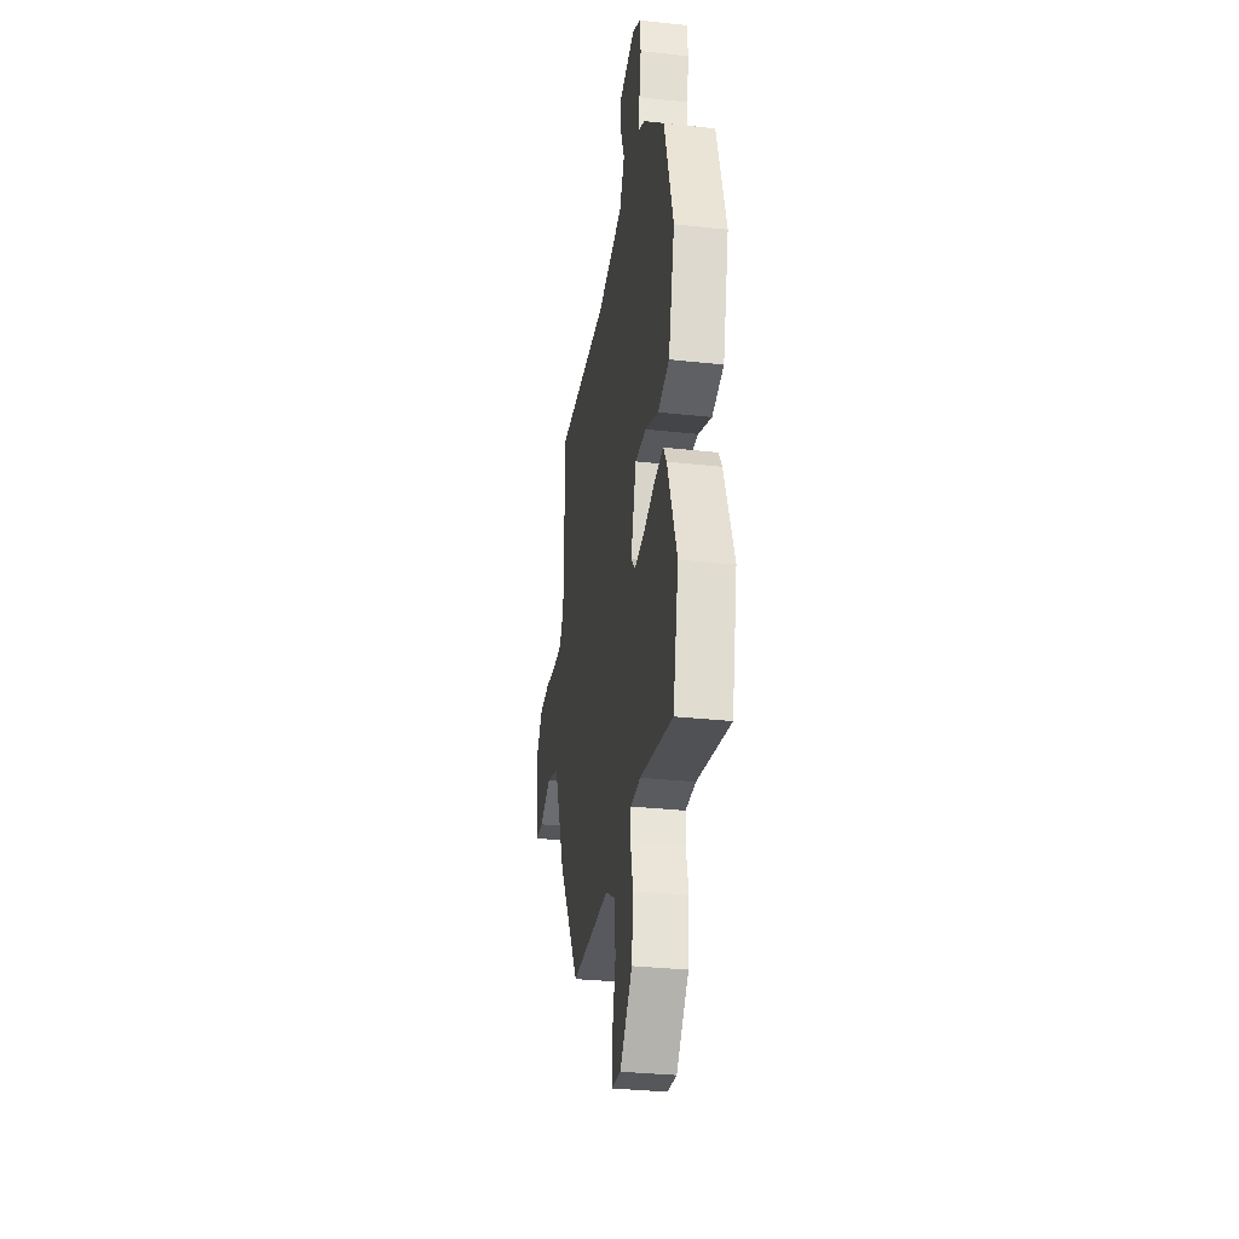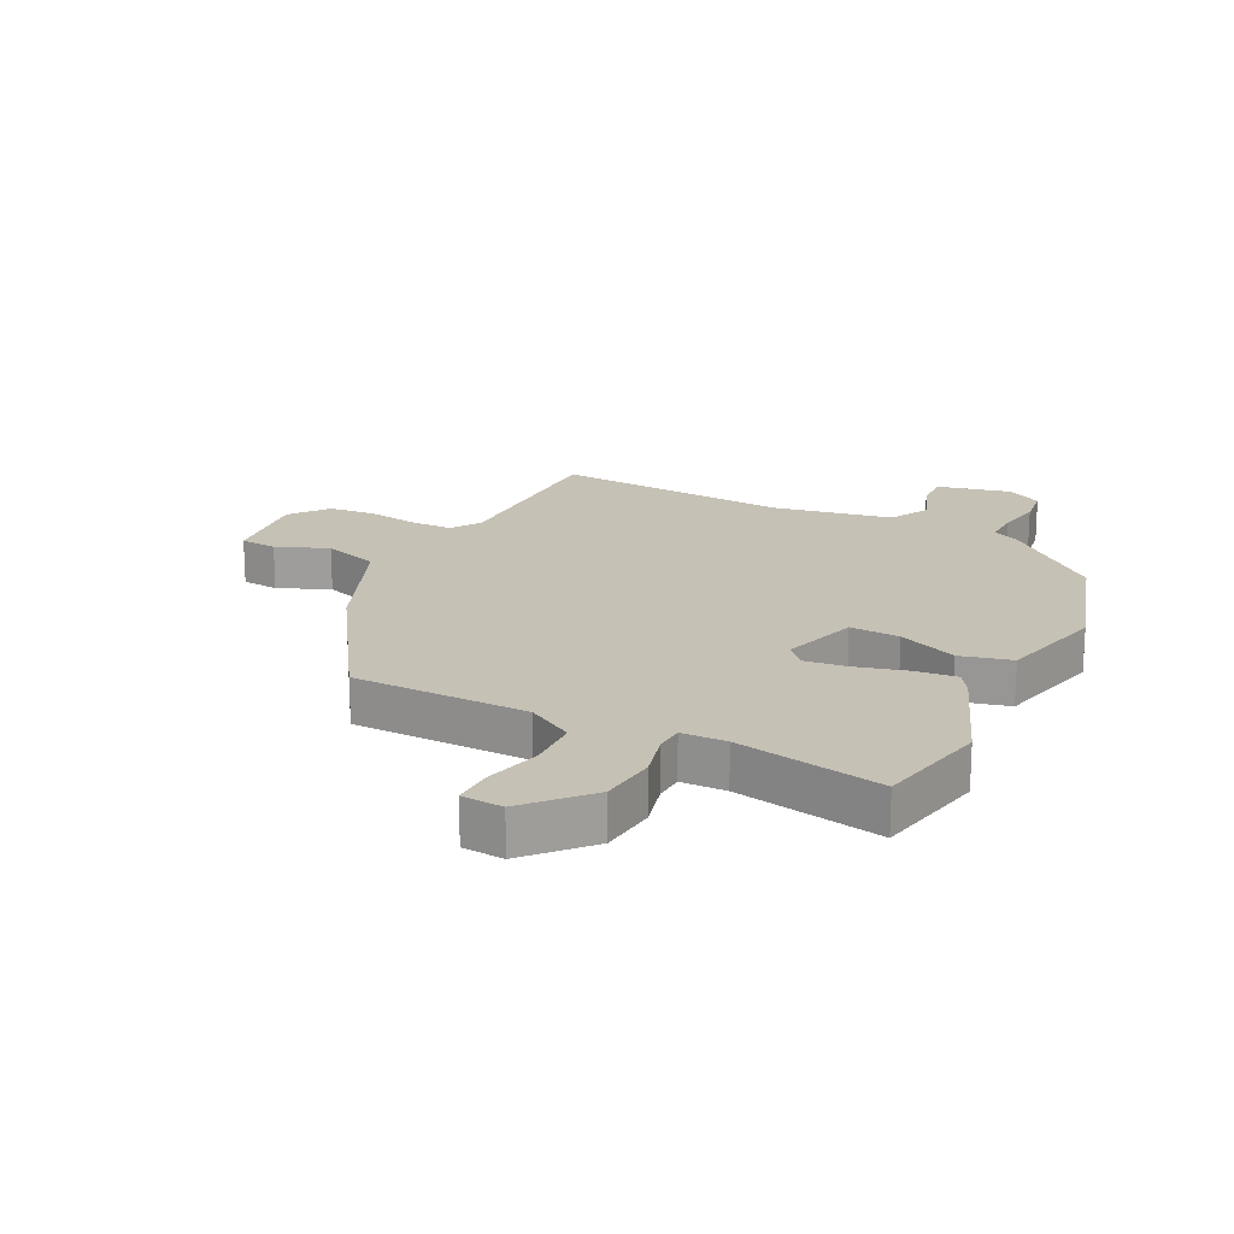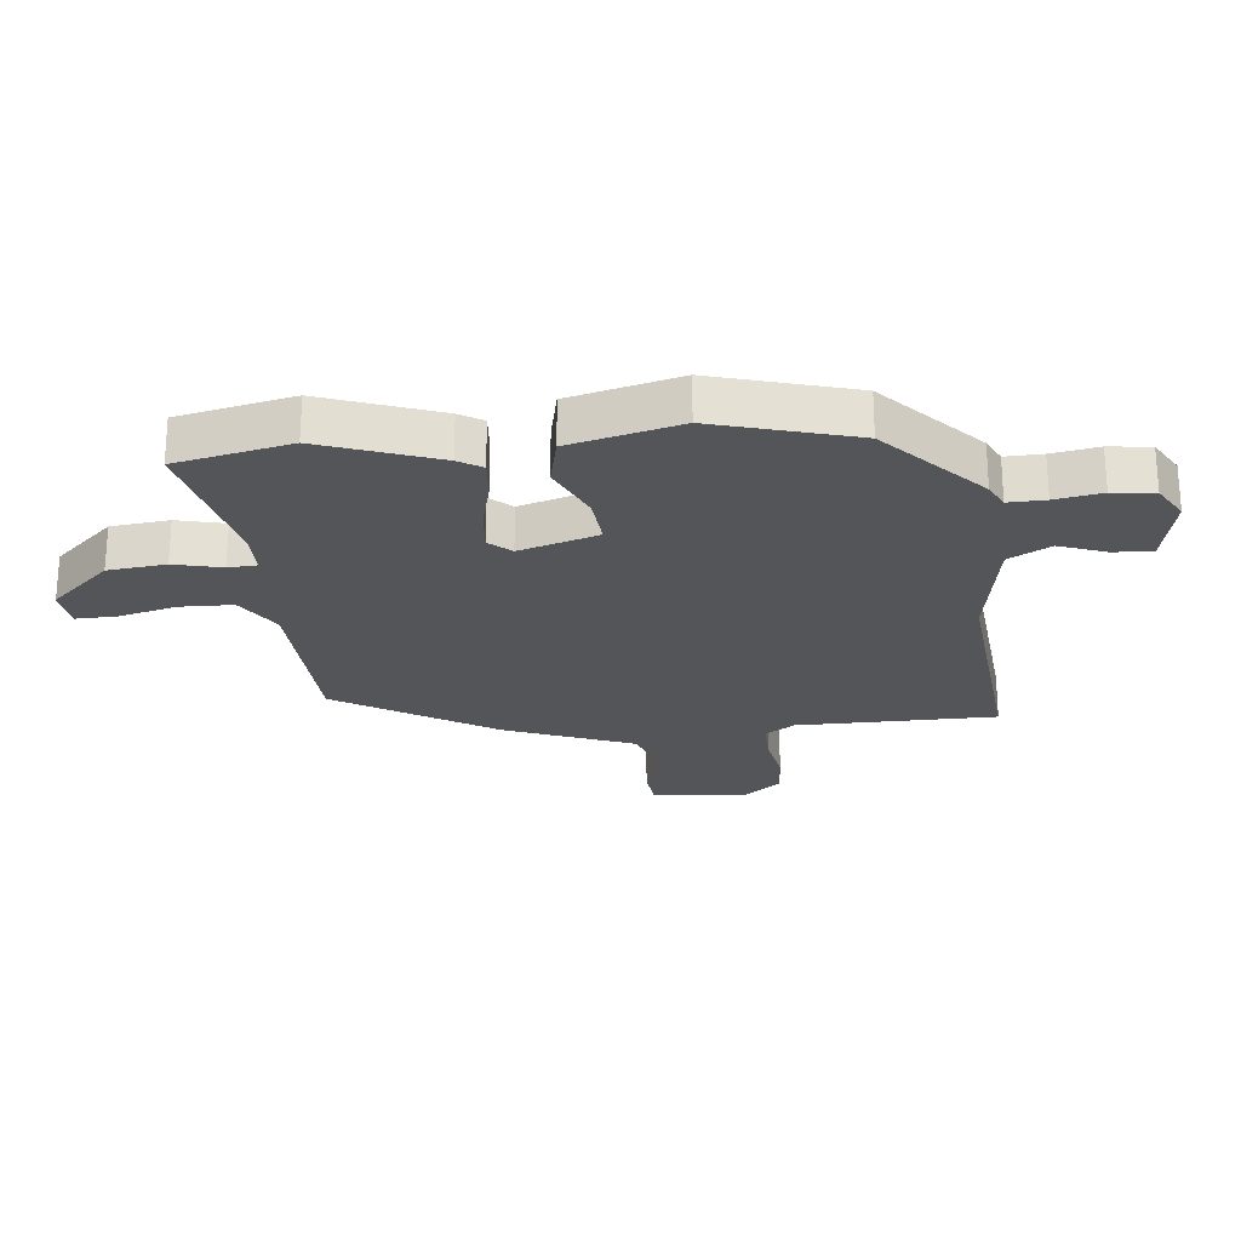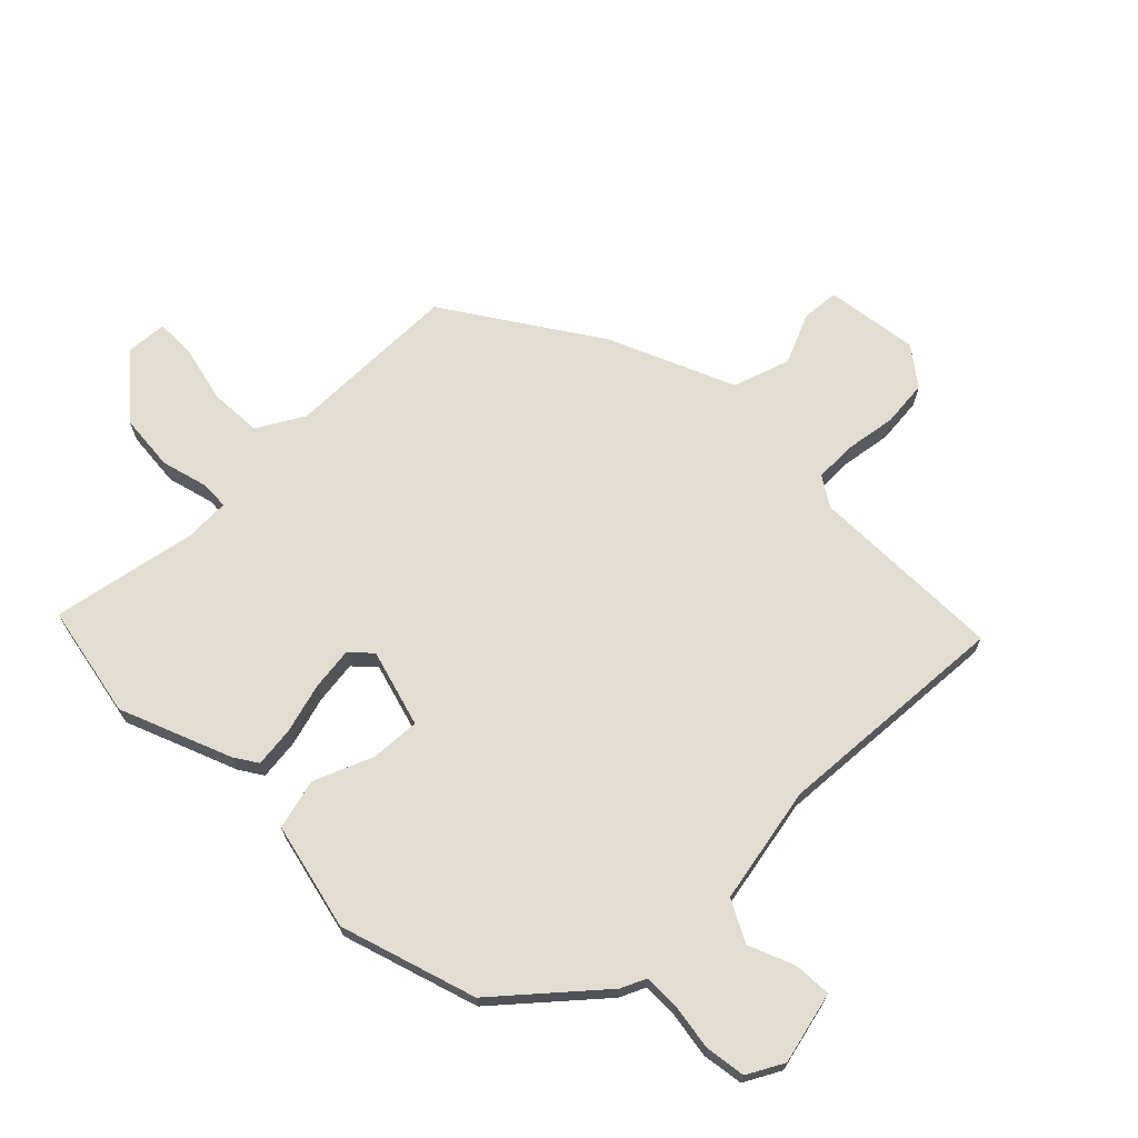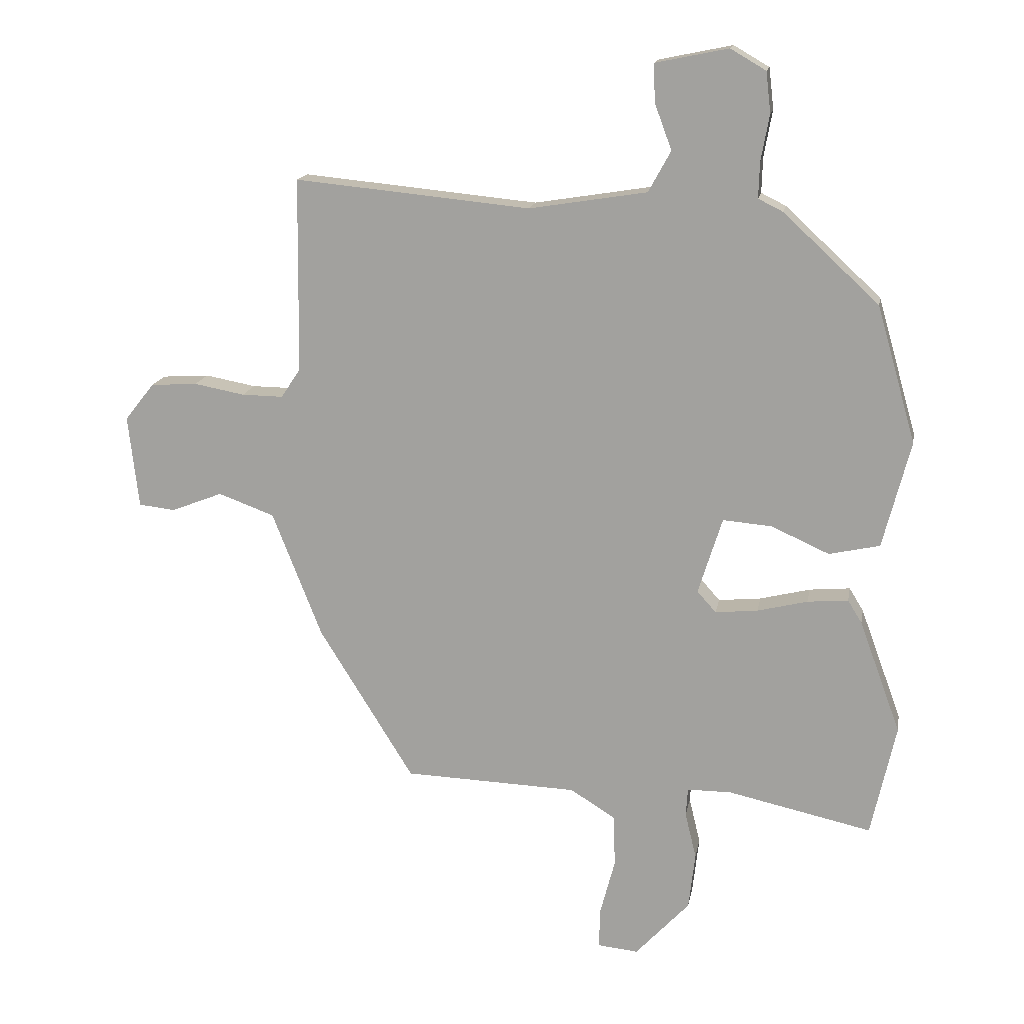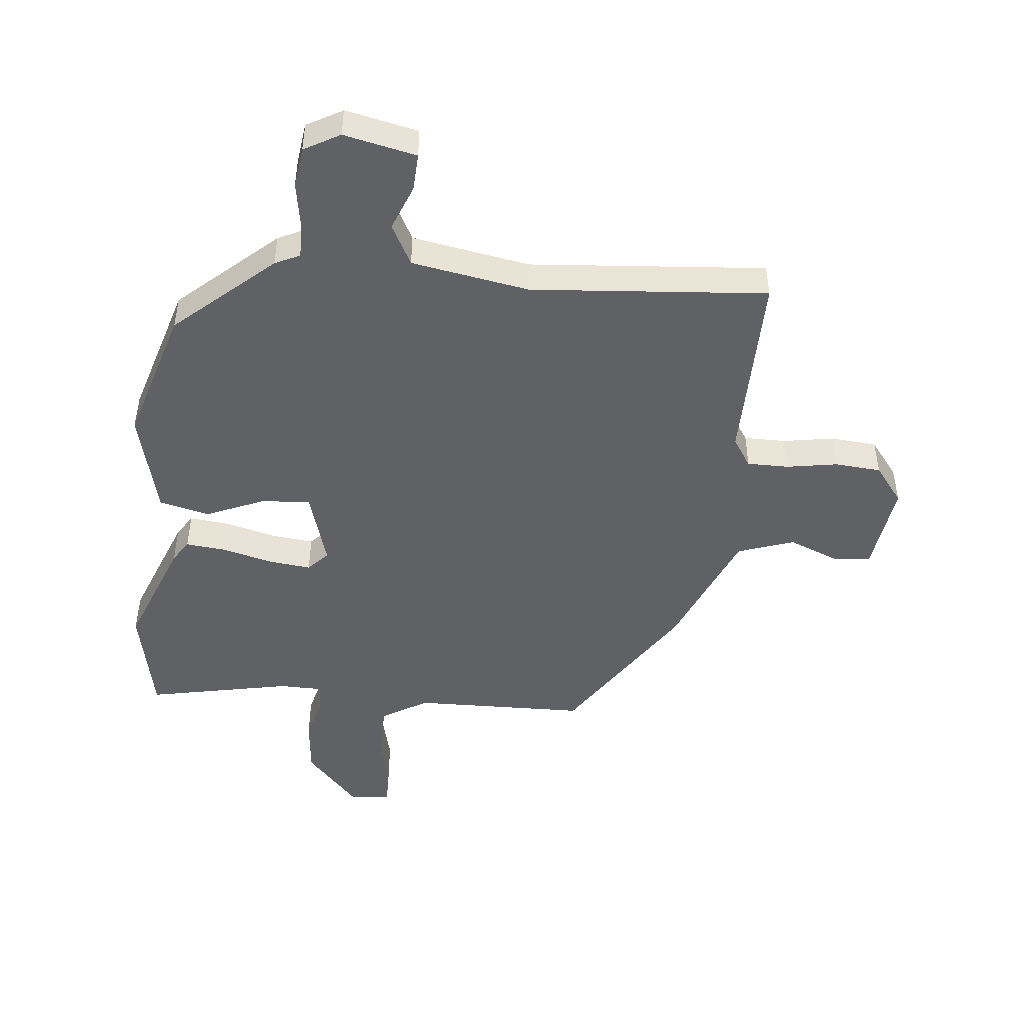
<metadata>
{"format":"obj","ext":"obj","renderer":"f3d","projection":"perspective","resolution":1024,"background":"white","views":[{"elev":-32.4,"azim":-98.7,"up":"+Z"},{"elev":18.8,"azim":-154.3,"up":"+Y"},{"elev":-24.0,"azim":-84.2,"up":"+Y"},{"elev":68.9,"azim":-46.4,"up":"+Y"},{"elev":15.6,"azim":-169.9,"up":"+Z"},{"elev":-47.0,"azim":-6.7,"up":"+Y"}]}
</metadata>
<code>
v -0.469 0.07 0.386
v -0.307 0.07 0.536
v -0.265 0.07 0.557
v -0.267 0.07 0.618
v -0.281 0.07 0.695
v -0.273 0.07 0.764
v -0.213 0.07 0.799
v -0.09 0.07 0.774
v -0.092 0.07 0.71
v -0.121 0.07 0.632
v -0.083 0.07 0.563
v 0.117 0.07 0.531
v 0.516 0.07 0.57
v 0.52 0.07 0.24
v 0.553 0.07 0.191
v 0.623 0.07 0.192
v 0.709 0.07 0.208
v 0.788 0.07 0.203
v 0.838 0.07 0.14
v 0.82 0.07 -0.017
v 0.758 0.07 -0.024
v 0.671 0.07 0.01
v 0.576 0.07 -0.025
v 0.492 0.07 -0.238
v 0.331 0.07 -0.497
v 0.037 0.07 -0.508
v -0.04 0.07 -0.556
v -0.042 0.07 -0.644
v -0.017 0.07 -0.739
v -0.015 0.07 -0.807
v -0.084 0.07 -0.814
v -0.176 0.07 -0.715
v -0.187 0.07 -0.619
v -0.168 0.07 -0.54
v -0.171 0.07 -0.492
v -0.246 0.07 -0.492
v -0.49 0.07 -0.546
v -0.532 0.07 -0.356
v -0.462 0.07 -0.165
v -0.438 0.07 -0.126
v -0.369 0.07 -0.132
v -0.284 0.07 -0.153
v -0.212 0.07 -0.16
v -0.18 0.07 -0.124
v -0.221 0.07 0.006
v -0.304 0.07 -0.001
v -0.402 0.07 -0.045
v -0.488 0.07 -0.026
v -0.535 0.07 0.155
v -0.469 0 0.386
v -0.307 0 0.536
v -0.265 0 0.557
v -0.267 0 0.618
v -0.281 0 0.695
v -0.273 0 0.764
v -0.213 0 0.799
v -0.09 0 0.774
v -0.092 0 0.71
v -0.121 0 0.632
v -0.083 0 0.563
v 0.117 0 0.531
v 0.516 0 0.57
v 0.52 0 0.24
v 0.553 0 0.191
v 0.623 0 0.192
v 0.709 0 0.208
v 0.788 0 0.203
v 0.838 0 0.14
v 0.82 0 -0.017
v 0.758 0 -0.024
v 0.671 0 0.01
v 0.576 0 -0.025
v 0.492 0 -0.238
v 0.331 0 -0.497
v 0.037 0 -0.508
v -0.04 0 -0.556
v -0.042 0 -0.644
v -0.017 0 -0.739
v -0.015 0 -0.807
v -0.084 0 -0.814
v -0.176 0 -0.715
v -0.187 0 -0.619
v -0.168 0 -0.54
v -0.171 0 -0.492
v -0.246 0 -0.492
v -0.49 0 -0.546
v -0.532 0 -0.356
v -0.462 0 -0.165
v -0.438 0 -0.126
v -0.369 0 -0.132
v -0.284 0 -0.153
v -0.212 0 -0.16
v -0.18 0 -0.124
v -0.221 0 0.006
v -0.304 0 -0.001
v -0.402 0 -0.045
v -0.488 0 -0.026
v -0.535 0 0.155
f 46 47 48 49
f 45 46 49 1
f 39 40 41 42
f 39 42 43
f 36 37 38 39
f 35 36 39 43
f 31 32 33 34
f 31 34 35
f 28 29 30 31
f 27 28 31 35
f 26 27 35 43
f 23 24 25 26
f 19 20 21 22
f 19 22 23
f 16 17 18 19
f 15 16 19 23
f 14 15 23 26
f 12 13 14 26
f 7 8 9 10
f 7 10 11
f 4 5 6 7
f 3 4 7 11
f 45 1 2 3
f 44 45 3 11
f 26 43 44
f 11 12 26 44
f 98 97 96 95
f 50 98 95 94
f 91 90 89 88
f 92 91 88
f 88 87 86 85
f 92 88 85 84
f 83 82 81 80
f 84 83 80
f 80 79 78 77
f 84 80 77 76
f 92 84 76 75
f 75 74 73 72
f 71 70 69 68
f 72 71 68
f 68 67 66 65
f 72 68 65 64
f 75 72 64 63
f 75 63 62 61
f 59 58 57 56
f 60 59 56
f 56 55 54 53
f 60 56 53 52
f 52 51 50 94
f 60 52 94 93
f 93 92 75
f 93 75 61 60
f 1 50 51 2
f 2 51 52 3
f 3 52 53 4
f 4 53 54 5
f 5 54 55 6
f 6 55 56 7
f 7 56 57 8
f 8 57 58 9
f 9 58 59 10
f 10 59 60 11
f 11 60 61 12
f 12 61 62 13
f 13 62 63 14
f 14 63 64 15
f 15 64 65 16
f 16 65 66 17
f 17 66 67 18
f 18 67 68 19
f 19 68 69 20
f 20 69 70 21
f 21 70 71 22
f 22 71 72 23
f 23 72 73 24
f 24 73 74 25
f 25 74 75 26
f 26 75 76 27
f 27 76 77 28
f 28 77 78 29
f 29 78 79 30
f 30 79 80 31
f 31 80 81 32
f 32 81 82 33
f 33 82 83 34
f 34 83 84 35
f 35 84 85 36
f 36 85 86 37
f 37 86 87 38
f 38 87 88 39
f 39 88 89 40
f 40 89 90 41
f 41 90 91 42
f 42 91 92 43
f 43 92 93 44
f 44 93 94 45
f 45 94 95 46
f 46 95 96 47
f 47 96 97 48
f 48 97 98 49
f 49 98 50 1

</code>
